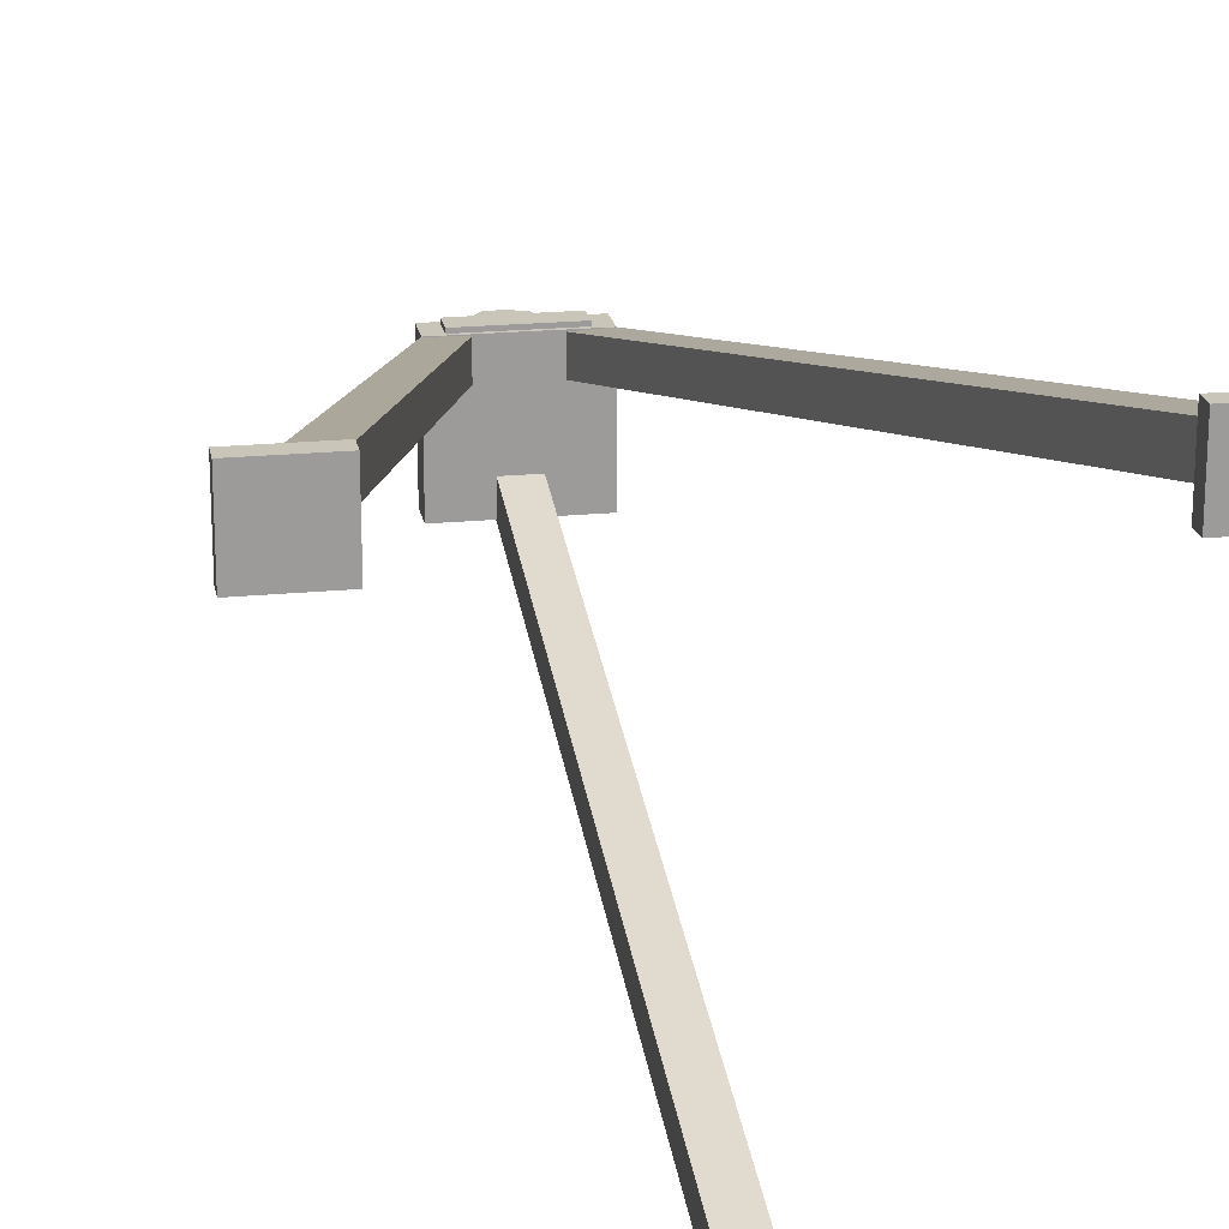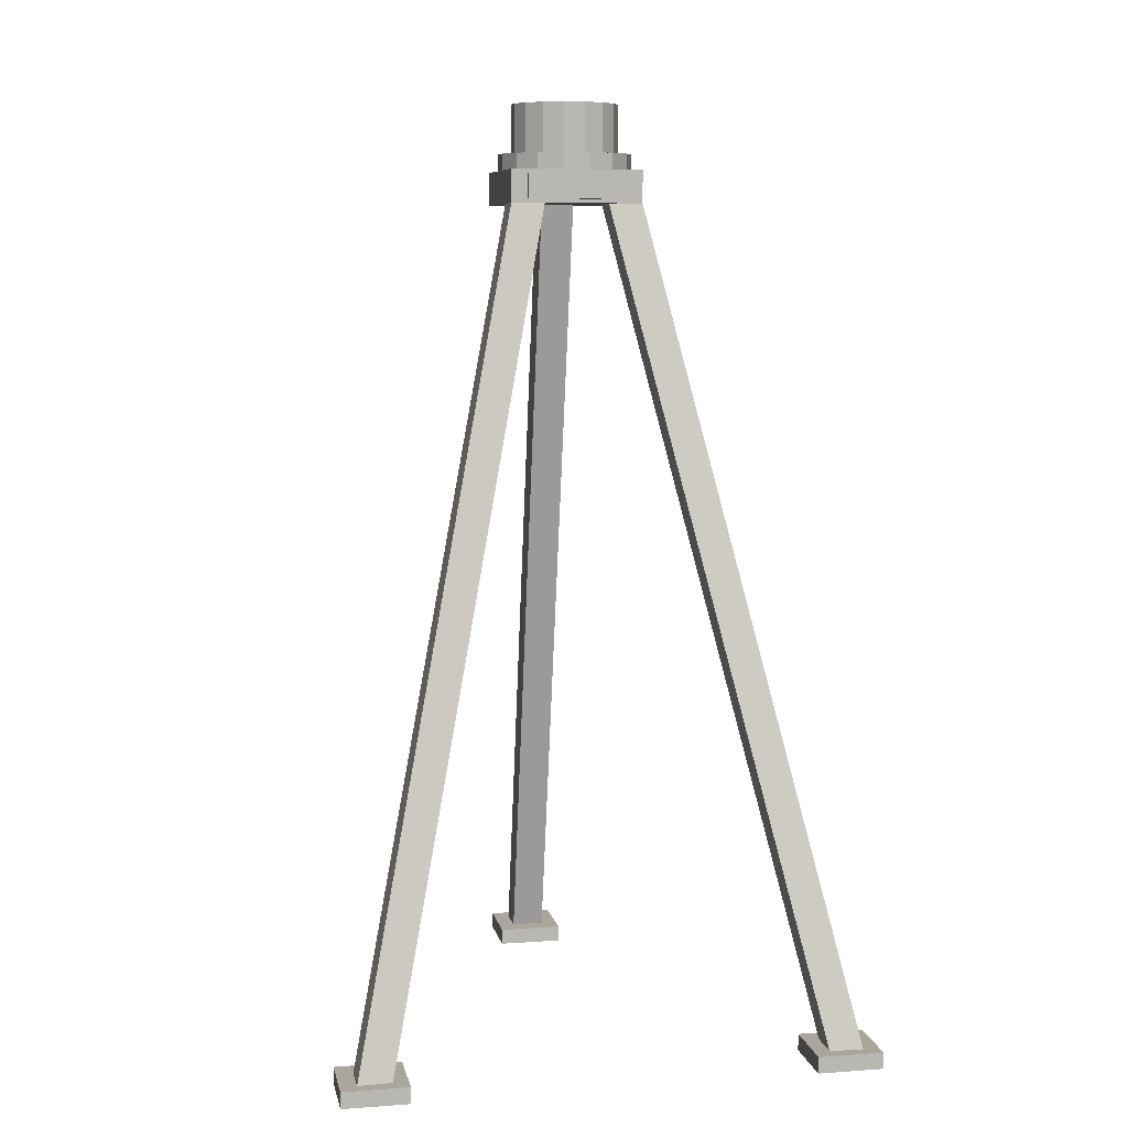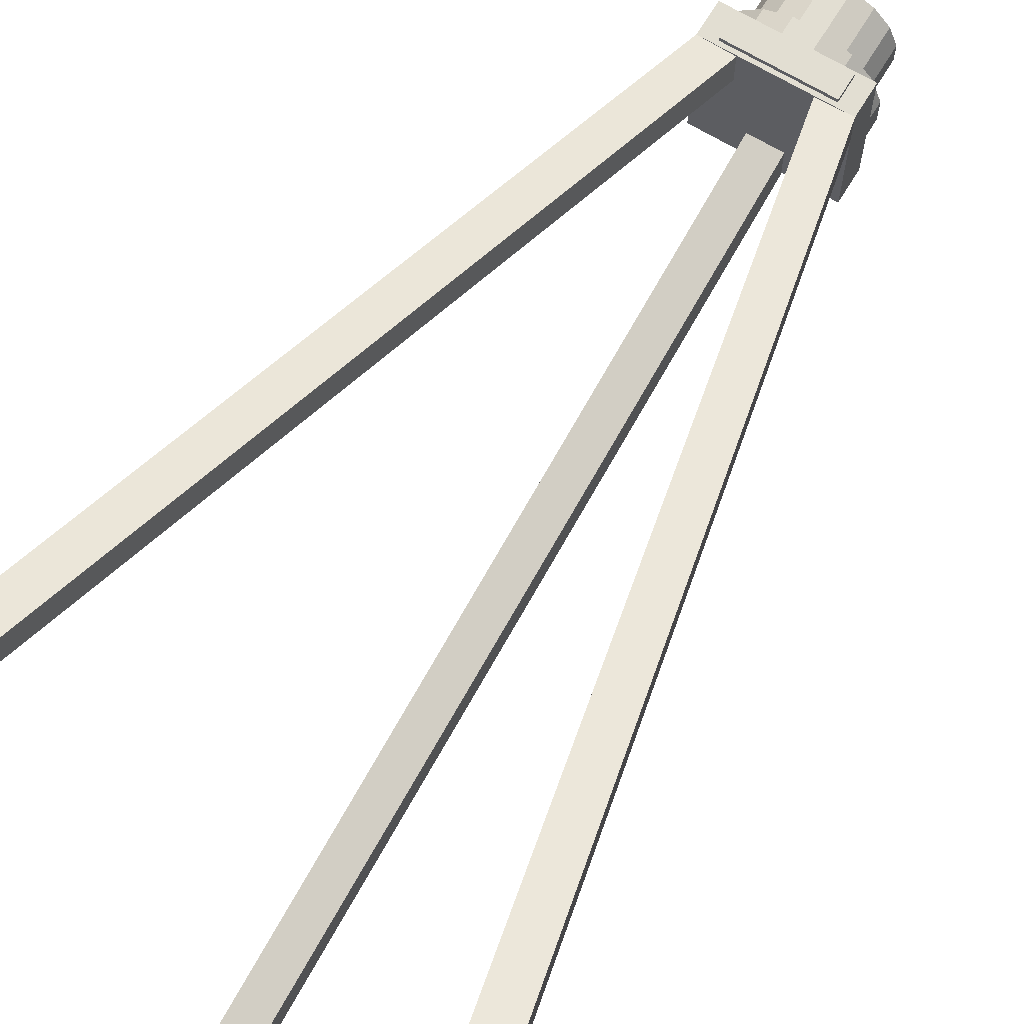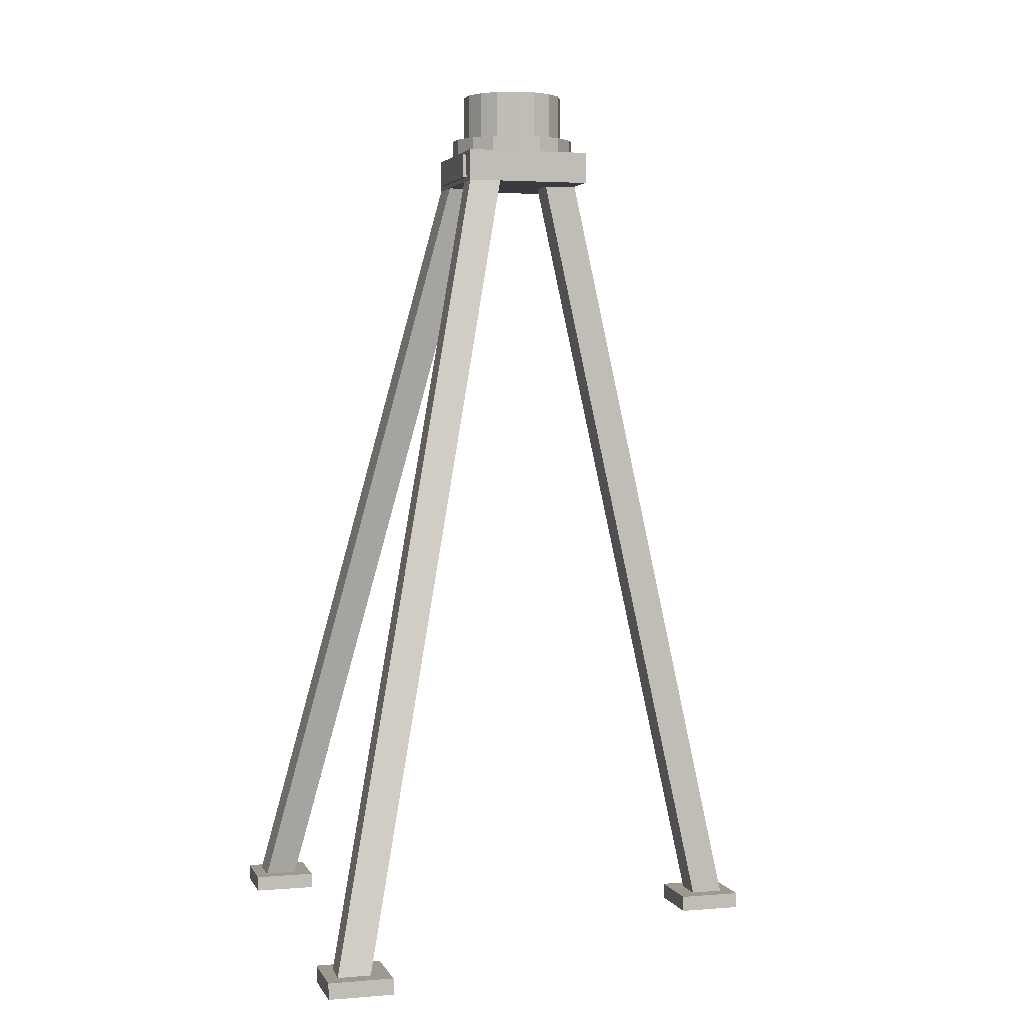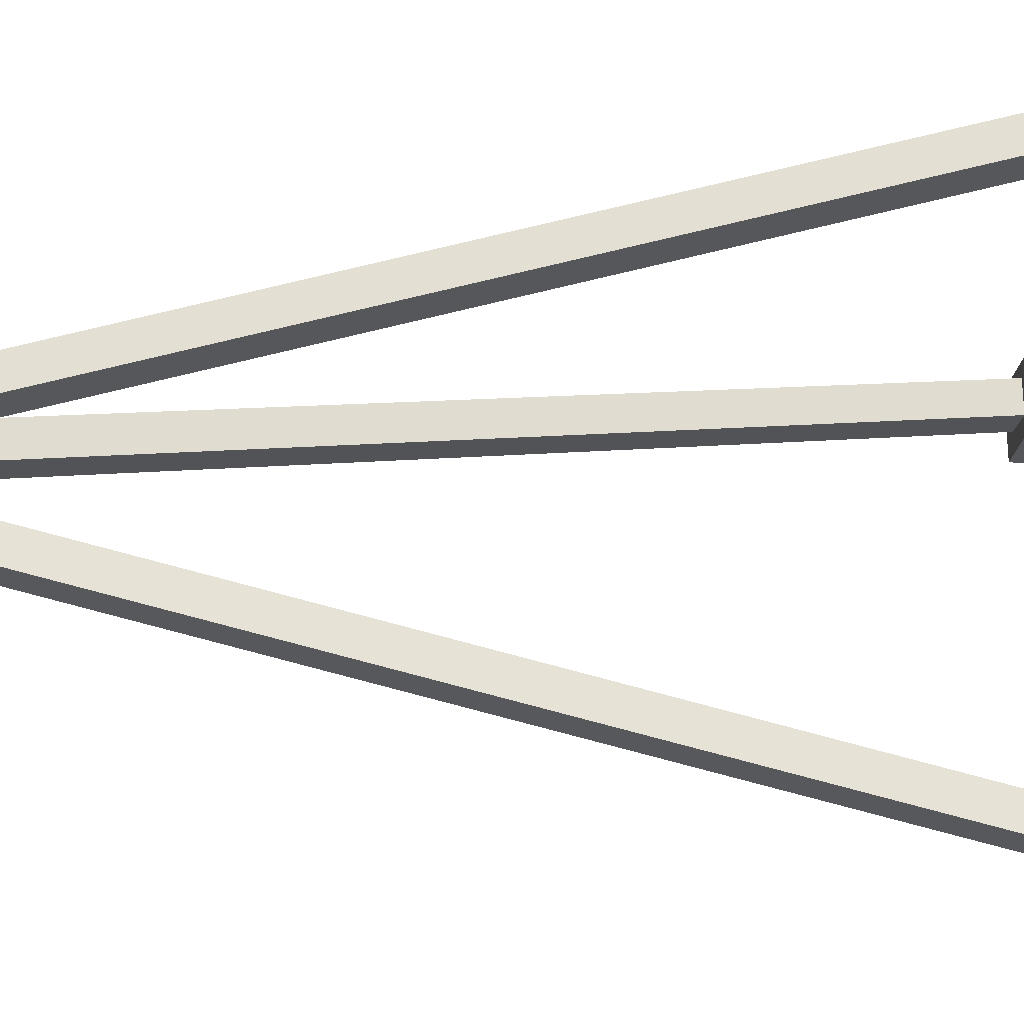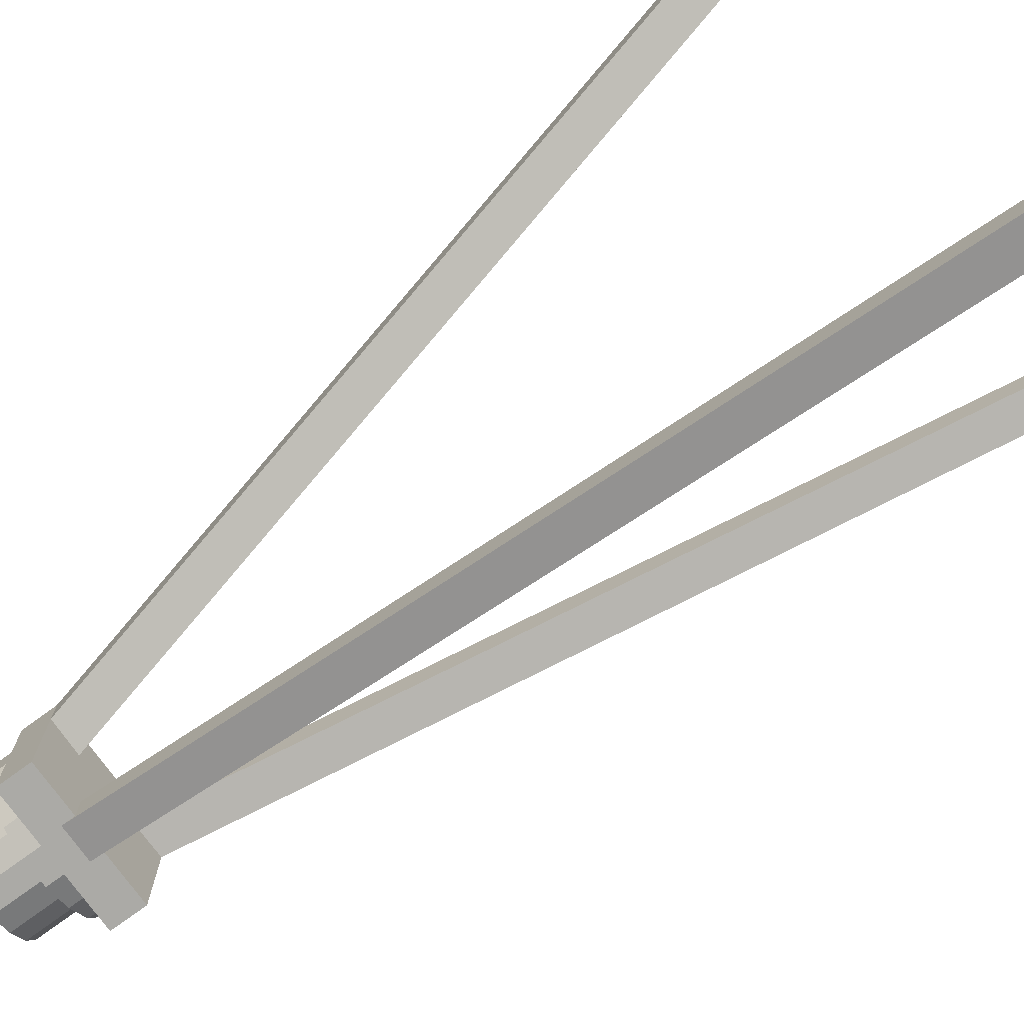
<metadata>
{"format":"obj","ext":"obj","renderer":"f3d","projection":"perspective","resolution":1024,"background":"white","views":[{"elev":20.6,"azim":-10.0,"up":"+Z"},{"elev":8.0,"azim":-11.3,"up":"+Y"},{"elev":67.8,"azim":31.2,"up":"+Z"},{"elev":3.3,"azim":74.2,"up":"+Y"},{"elev":-25.2,"azim":-98.1,"up":"+Z"},{"elev":-75.9,"azim":-53.9,"up":"+Z"}]}
</metadata>
<code>
o cube
v 0.07222 0.3617 0.07222
v 0.07222 0.3256 0.07222
v 0.07222 0.3617 -0.07222
v 0.07222 0.3256 -0.07222
v -0.07222 0.3617 -0.07222
v -0.07222 0.3256 -0.07222
v -0.07222 0.3617 0.07222
v -0.07222 0.3256 0.07222
v 0.01806 0.3314 -0.03697
v 0.01806 -0.5853 -0.2402
v 0.01806 0.3392 -0.07222
v 0.01806 -0.5775 -0.2754
v -0.01806 0.3392 -0.07222
v -0.01806 -0.5775 -0.2754
v -0.01806 0.3314 -0.03697
v -0.01806 -0.5853 -0.2402
v 0.03611 -0.5693 -0.2167
v 0.03611 -0.5874 -0.2167
v 0.03611 -0.5693 -0.2889
v 0.03611 -0.5874 -0.2889
v -0.03611 -0.5693 -0.2889
v -0.03611 -0.5874 -0.2889
v -0.03611 -0.5693 -0.2167
v -0.03611 -0.5874 -0.2167
v 0.2887 -0.5693 0.289
v 0.2887 -0.5874 0.289
v 0.2887 -0.5693 0.2168
v 0.2887 -0.5874 0.2168
v 0.2165 -0.5693 0.2168
v 0.2165 -0.5874 0.2168
v 0.2165 -0.5693 0.289
v 0.2165 -0.5874 0.289
v 0.06841 0.3428 0.06832
v 0.2706 -0.5693 0.2754
v 0.0701 0.3352 0.03306
v 0.2723 -0.5769 0.2402
v 0.03485 0.3274 0.03306
v 0.2371 -0.5848 0.2402
v 0.03315 0.335 0.06832
v 0.2354 -0.5771 0.2754
v -0.03315 0.335 0.06832
v -0.2354 -0.5771 0.2754
v -0.03485 0.3274 0.03306
v -0.2371 -0.5848 0.2402
v -0.0701 0.3352 0.03306
v -0.2723 -0.5769 0.2402
v -0.06841 0.3428 0.06832
v -0.2706 -0.5693 0.2754
v -0.2169 -0.5693 0.289
v -0.2169 -0.5874 0.289
v -0.2169 -0.5693 0.2168
v -0.2169 -0.5874 0.2168
v -0.2891 -0.5693 0.2168
v -0.2891 -0.5874 0.2168
v -0.2891 -0.5693 0.289
v -0.2891 -0.5874 0.289
v 0.05417 0.3572 0.07674
v 0.05417 0.3301 0.07674
v 0.05417 0.3572 0.07222
v 0.05417 0.3301 0.07222
v -0.05417 0.3572 0.07222
v -0.05417 0.3301 0.07222
v -0.05417 0.3572 0.07674
v -0.05417 0.3301 0.07674
v -0.04091 0.3798 0.06123
v -0.04091 0.3617 0.06123
v 0.06123 0.3798 -0.04091
v 0.06123 0.3617 -0.04091
v 0.04091 0.3798 -0.06123
v 0.04091 0.3617 -0.06123
v -0.06123 0.3798 0.04091
v -0.06123 0.3617 0.04091
v -0.01437 0.3798 0.07222
v -0.01437 0.3617 0.07222
v 0.04091 0.3798 -0.06123
v 0.04091 0.3617 -0.06123
v 0.01437 0.3798 -0.07222
v 0.01437 0.3617 -0.07222
v -0.04091 0.3798 0.06123
v -0.04091 0.3617 0.06123
v 0.01437 0.3798 0.07222
v 0.01437 0.3617 0.07222
v 0.01437 0.3798 -0.07222
v 0.01437 0.3617 -0.07222
v -0.01437 0.3798 -0.07222
v -0.01437 0.3617 -0.07222
v -0.01437 0.3798 0.07222
v -0.01437 0.3617 0.07222
v 0.04091 0.3798 0.06123
v 0.04091 0.3617 0.06123
v -0.01437 0.3798 -0.07222
v -0.01437 0.3617 -0.07222
v -0.04091 0.3798 -0.06123
v -0.04091 0.3617 -0.06123
v 0.01437 0.3798 0.07222
v 0.01437 0.3617 0.07222
v 0.06123 0.3798 0.04091
v 0.06123 0.3617 0.04091
v -0.04091 0.3798 -0.06123
v -0.04091 0.3617 -0.06123
v -0.06123 0.3798 -0.04091
v -0.06123 0.3617 -0.04091
v 0.04091 0.3798 0.06123
v 0.04091 0.3617 0.06123
v 0.06123 0.3798 0.04091
v 0.06123 0.3617 0.04091
v 0.07222 0.3798 0.01437
v 0.07222 0.3617 0.01437
v -0.06123 0.3798 -0.04091
v -0.06123 0.3617 -0.04091
v -0.07222 0.3798 -0.01437
v -0.07222 0.3617 -0.01437
v 0.07222 0.3798 0.01437
v 0.07222 0.3617 0.01437
v 0.07222 0.3798 -0.01437
v 0.07222 0.3617 -0.01437
v -0.07222 0.3798 -0.01437
v -0.07222 0.3617 -0.01437
v -0.07222 0.3798 0.01437
v -0.07222 0.3617 0.01437
v 0.07222 0.3798 -0.01437
v 0.07222 0.3617 -0.01437
v 0.06123 0.3798 -0.04091
v 0.06123 0.3617 -0.04091
v -0.07222 0.3798 0.01437
v -0.07222 0.3617 0.01437
v -0.06123 0.3798 0.04091
v -0.06123 0.3617 0.04091
v -0.03273 0.434 0.04898
v -0.03273 0.3798 0.04898
v 0.04898 0.434 -0.03273
v 0.04898 0.3798 -0.03273
v 0.03273 0.434 -0.04898
v 0.03273 0.3798 -0.04898
v -0.04898 0.434 0.03273
v -0.04898 0.3798 0.03273
v -0.01149 0.434 0.05778
v -0.01149 0.3798 0.05778
v 0.03273 0.434 -0.04898
v 0.03273 0.3798 -0.04898
v 0.01149 0.434 -0.05778
v 0.01149 0.3798 -0.05778
v -0.03273 0.434 0.04898
v -0.03273 0.3798 0.04898
v 0.01149 0.434 0.05778
v 0.01149 0.3798 0.05778
v 0.01149 0.434 -0.05778
v 0.01149 0.3798 -0.05778
v -0.01149 0.434 -0.05778
v -0.01149 0.3798 -0.05778
v -0.01149 0.434 0.05778
v -0.01149 0.3798 0.05778
v 0.03273 0.434 0.04898
v 0.03273 0.3798 0.04898
v -0.01149 0.434 -0.05778
v -0.01149 0.3798 -0.05778
v -0.03273 0.434 -0.04898
v -0.03273 0.3798 -0.04898
v 0.01149 0.434 0.05778
v 0.01149 0.3798 0.05778
v 0.04898 0.434 0.03273
v 0.04898 0.3798 0.03273
v -0.03273 0.434 -0.04898
v -0.03273 0.3798 -0.04898
v -0.04898 0.434 -0.03273
v -0.04898 0.3798 -0.03273
v 0.03273 0.434 0.04898
v 0.03273 0.3798 0.04898
v 0.04898 0.434 0.03273
v 0.04898 0.3798 0.03273
v 0.05778 0.434 0.01149
v 0.05778 0.3798 0.01149
v -0.04898 0.434 -0.03273
v -0.04898 0.3798 -0.03273
v -0.05778 0.434 -0.01149
v -0.05778 0.3798 -0.01149
v 0.05778 0.434 0.01149
v 0.05778 0.3798 0.01149
v 0.05778 0.434 -0.01149
v 0.05778 0.3798 -0.01149
v -0.05778 0.434 -0.01149
v -0.05778 0.3798 -0.01149
v -0.05778 0.434 0.01149
v -0.05778 0.3798 0.01149
v 0.05778 0.434 -0.01149
v 0.05778 0.3798 -0.01149
v 0.04898 0.434 -0.03273
v 0.04898 0.3798 -0.03273
v -0.05778 0.434 0.01149
v -0.05778 0.3798 0.01149
v -0.04898 0.434 0.03273
v -0.04898 0.3798 0.03273
f 192 186 185 191
f 52 54 53 51
f 34 36 35 33
f 190 188 186 192
f 159 153 155 157
f 31 25 27 29
f 166 168 167 165
f 142 144 143 141
f 70 72 71 69
f 108 110 109 107
f 151 145 147 149
f 111 105 107 109
f 30 28 26 32
f 80 74 73 79
f 116 118 117 115
f 54 52 50 56
f 18 20 19 17
f 122 124 123 121
f 142 140 138 144
f 24 18 17 23
f 175 169 171 173
f 54 56 55 53
f 119 113 115 117
f 20 22 21 19
f 114 116 115 113
f 100 102 101 99
f 14 16 15 13
f 102 104 103 101
f 71 65 67 69
f 44 46 45 43
f 168 162 161 167
f 15 9 11 13
f 164 166 165 163
f 63 57 59 61
f 182 184 183 181
f 132 134 133 131
f 150 152 151 149
f 70 68 66 72
f 92 94 93 91
f 127 121 123 125
f 152 146 145 151
f 87 81 83 85
f 16 10 9 15
f 6 8 7 5
f 62 60 58 64
f 22 20 18 24
f 134 132 130 136
f 82 84 83 81
f 98 100 99 97
f 66 68 67 65
f 58 60 59 57
f 55 49 51 53
f 39 33 35 37
f 38 40 39 37
f 46 48 47 45
f 94 96 95 93
f 166 164 162 168
f 183 177 179 181
f 78 76 74 80
f 2 4 3 1
f 48 42 41 47
f 148 150 149 147
f 106 108 107 105
f 158 156 154 160
f 84 86 85 83
f 94 92 90 96
f 74 76 75 73
f 128 122 121 127
f 167 161 163 165
f 95 89 91 93
f 191 185 187 189
f 103 97 99 101
f 38 36 34 40
f 46 44 42 48
f 126 128 127 125
f 26 28 27 25
f 134 136 135 133
f 172 174 173 171
f 150 148 146 152
f 86 84 82 88
f 118 120 119 117
f 7 1 3 5
f 14 12 10 16
f 90 92 91 89
f 143 137 139 141
f 120 114 113 119
f 178 180 179 177
f 96 90 89 95
f 118 116 114 120
f 126 124 122 128
f 4 6 5 3
f 62 64 63 61
f 184 178 177 183
f 180 182 181 179
f 124 126 125 123
f 112 106 105 111
f 10 12 11 9
f 154 156 155 153
f 28 30 29 27
f 110 108 106 112
f 176 170 169 175
f 156 158 157 155
f 104 98 97 103
f 42 44 43 41
f 23 17 19 21
f 56 50 49 55
f 170 172 171 169
f 160 154 153 159
f 8 2 1 7
f 146 148 147 145
f 86 88 87 85
f 102 100 98 104
f 32 26 25 31
f 64 58 57 63
f 136 130 129 135
f 72 66 65 71
f 60 62 61 59
f 79 73 75 77
f 144 138 137 143
f 138 140 139 137
f 158 160 159 157
f 135 129 131 133
f 76 78 77 75
f 188 190 189 187
f 130 132 131 129
f 186 188 187 185
f 140 142 141 139
f 182 180 178 184
f 40 34 33 39
f 47 41 43 45
f 162 164 163 161
f 88 82 81 87
f 12 14 13 11
f 50 52 51 49
f 110 112 111 109
f 22 24 23 21
f 30 32 31 29
f 190 192 191 189
f 174 176 175 173
f 6 4 2 8
f 174 172 170 176
f 68 70 69 67
f 36 38 37 35
f 78 80 79 77

</code>
